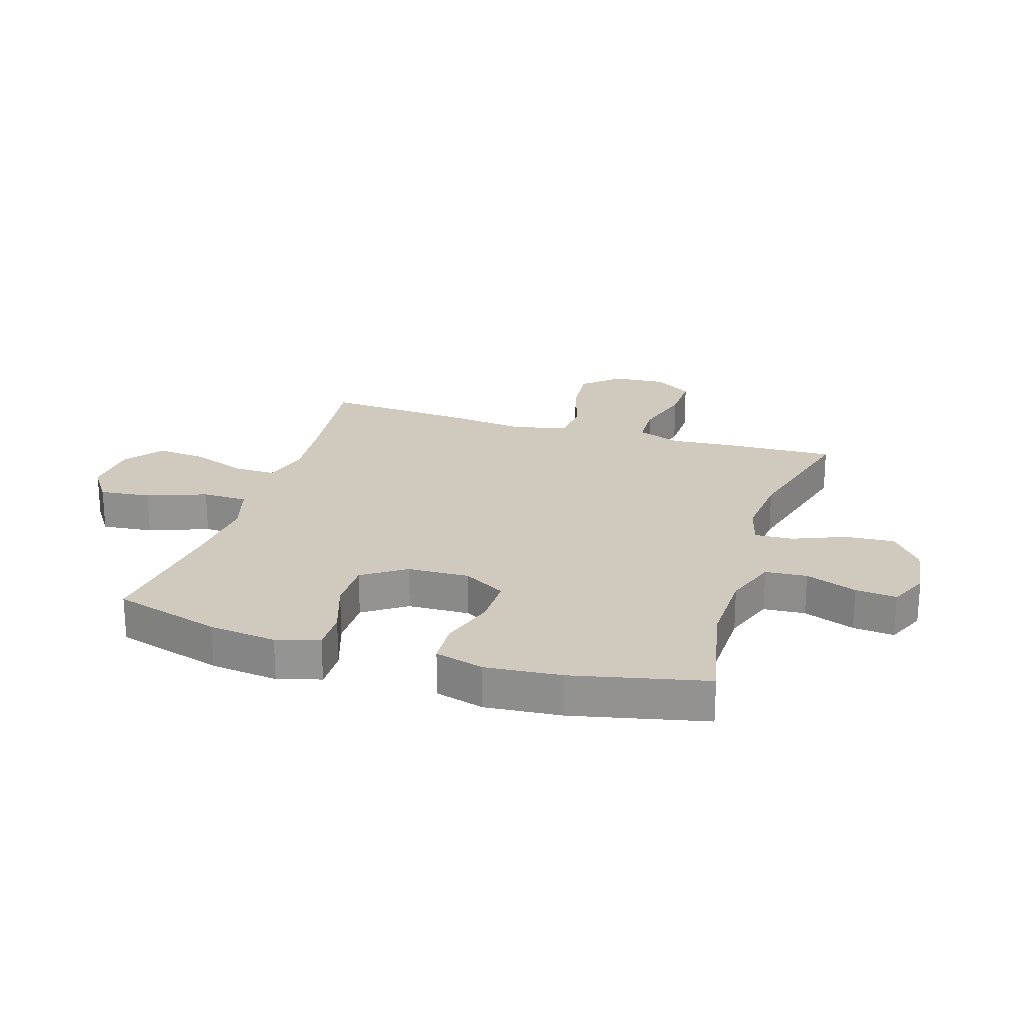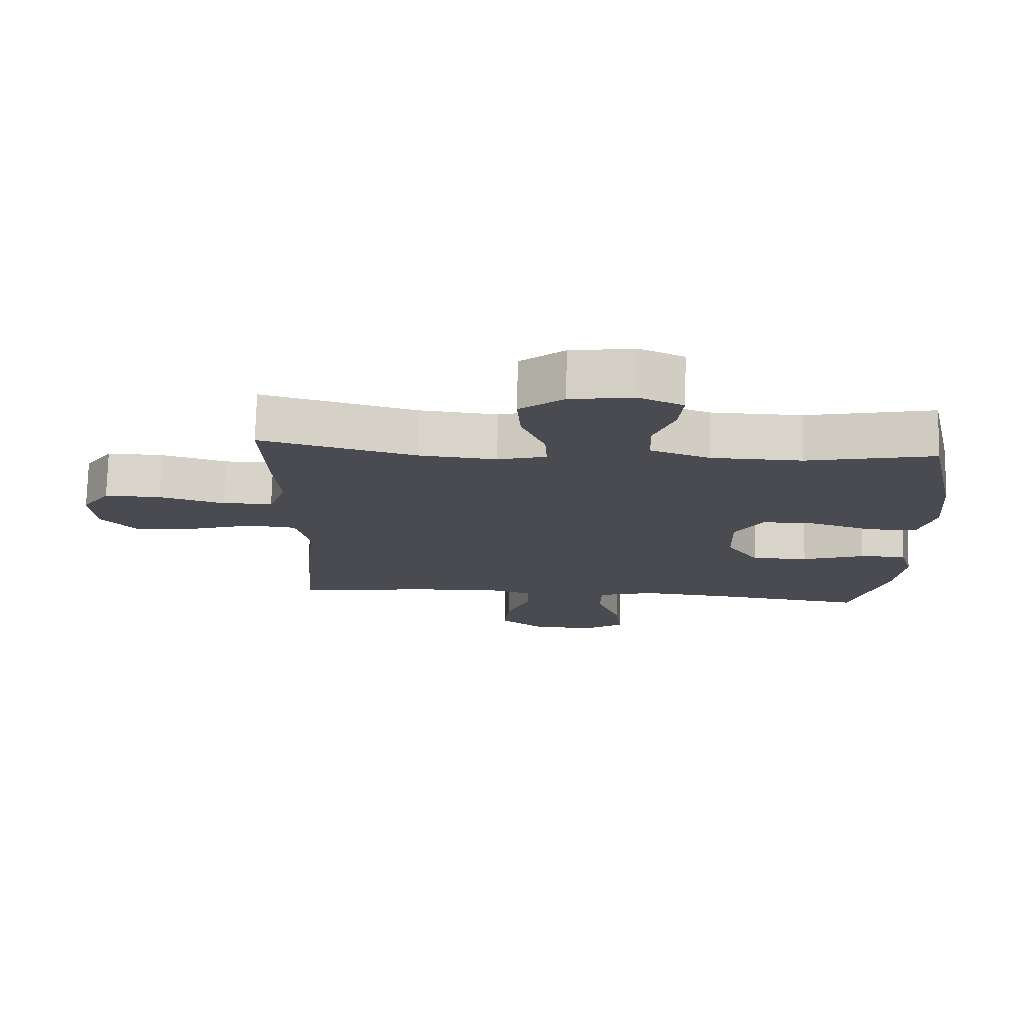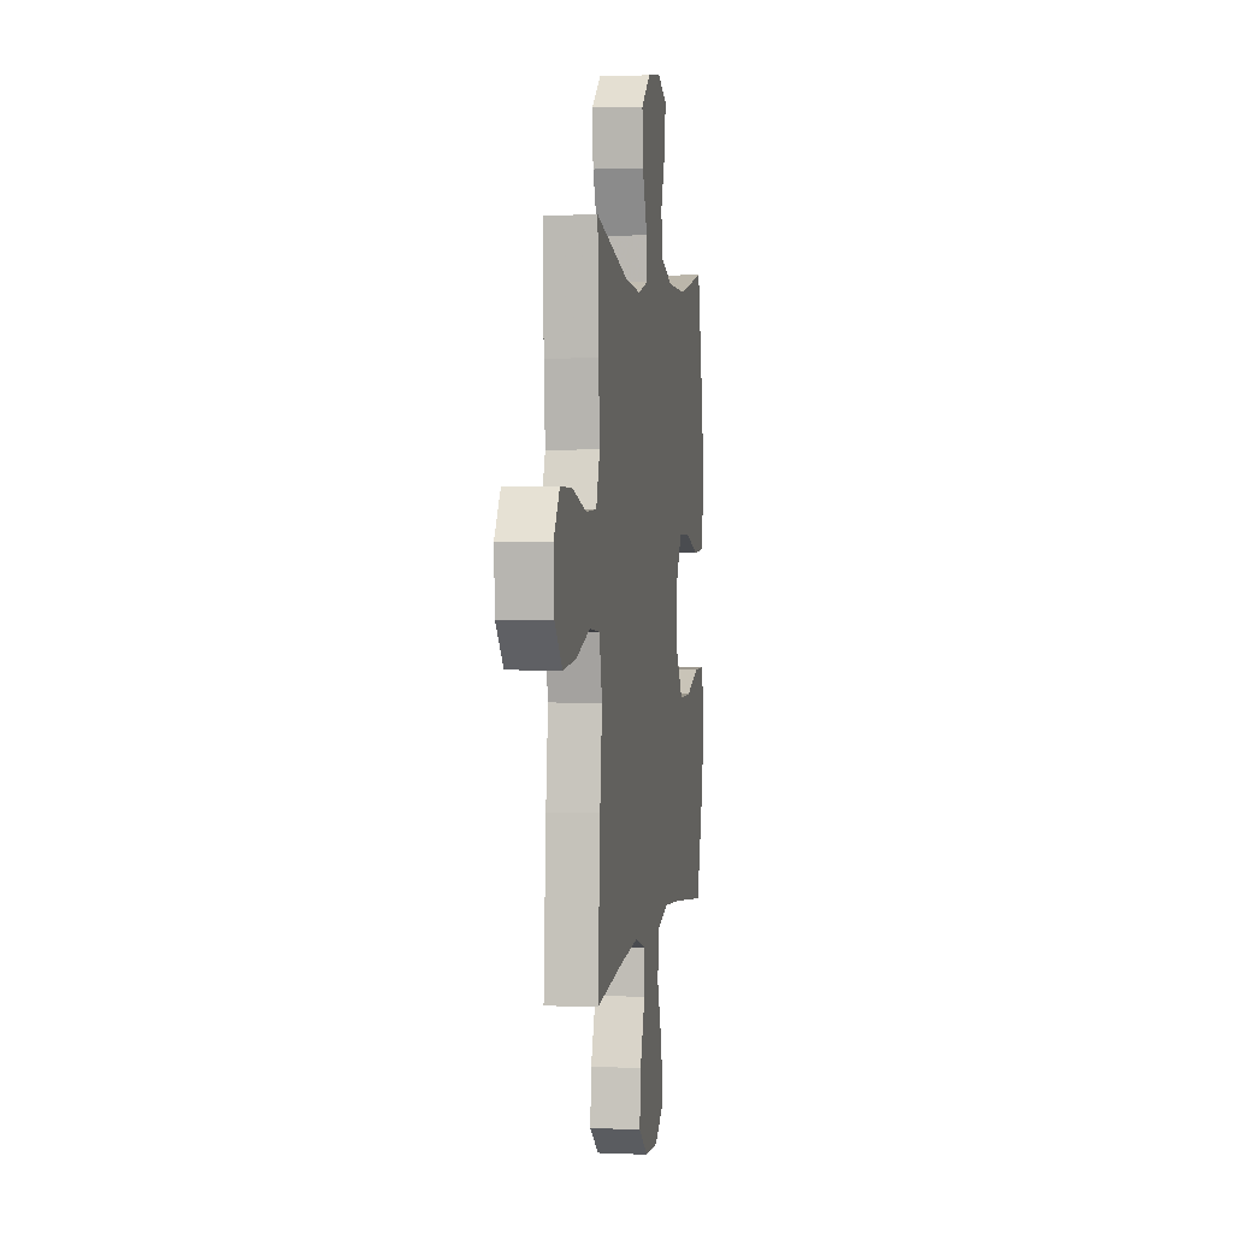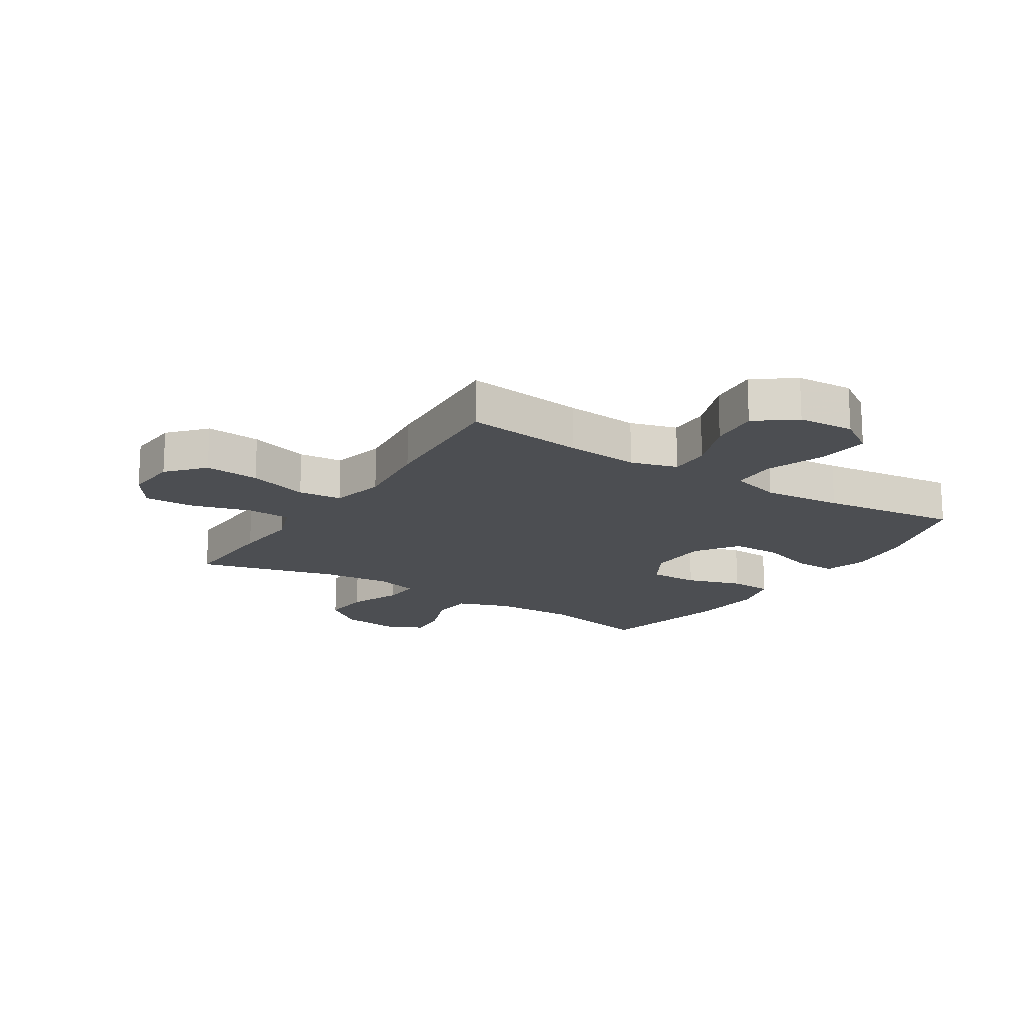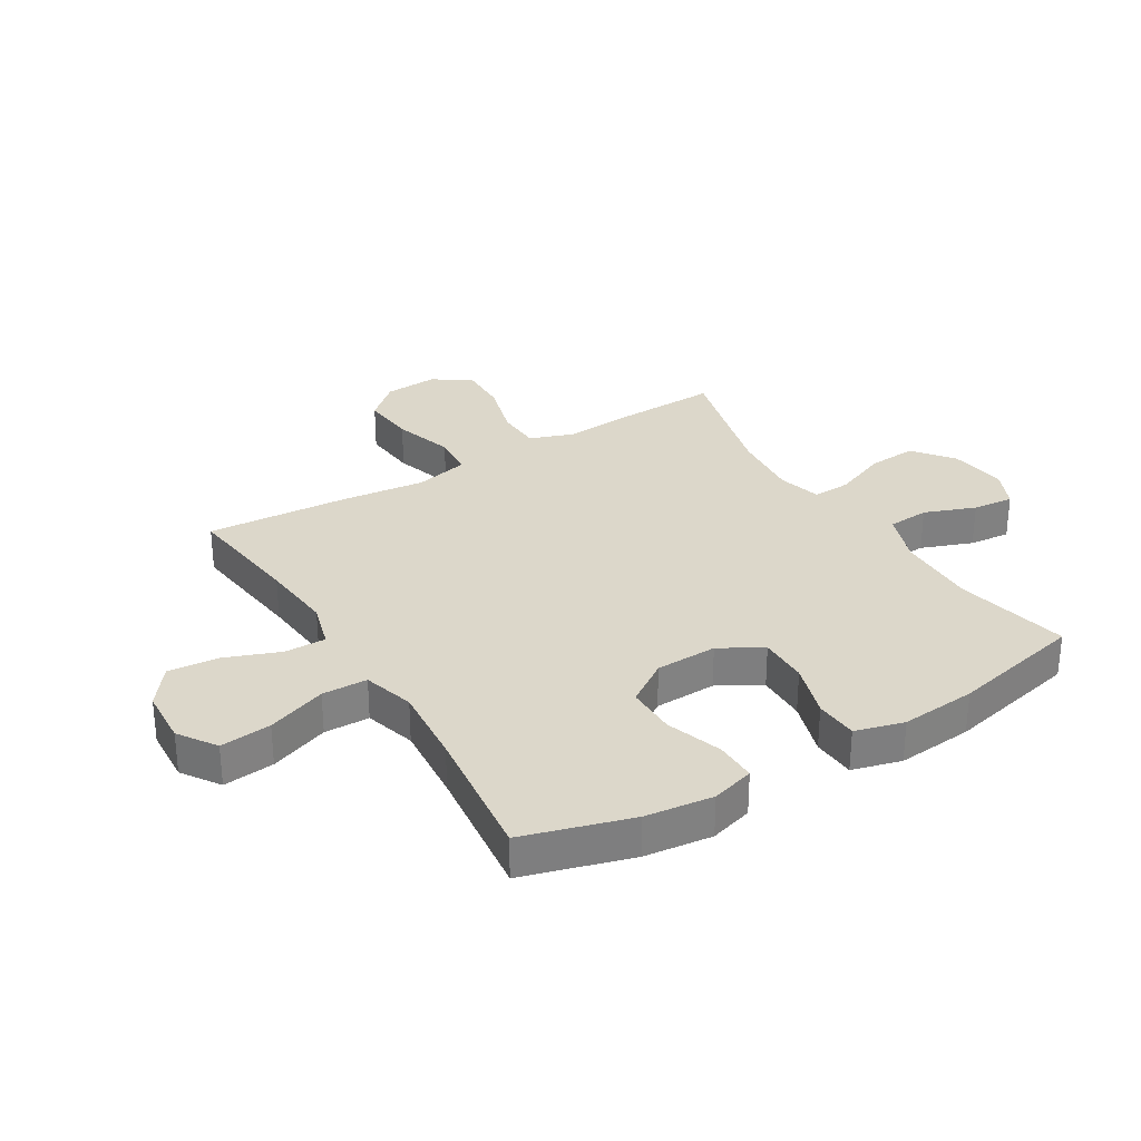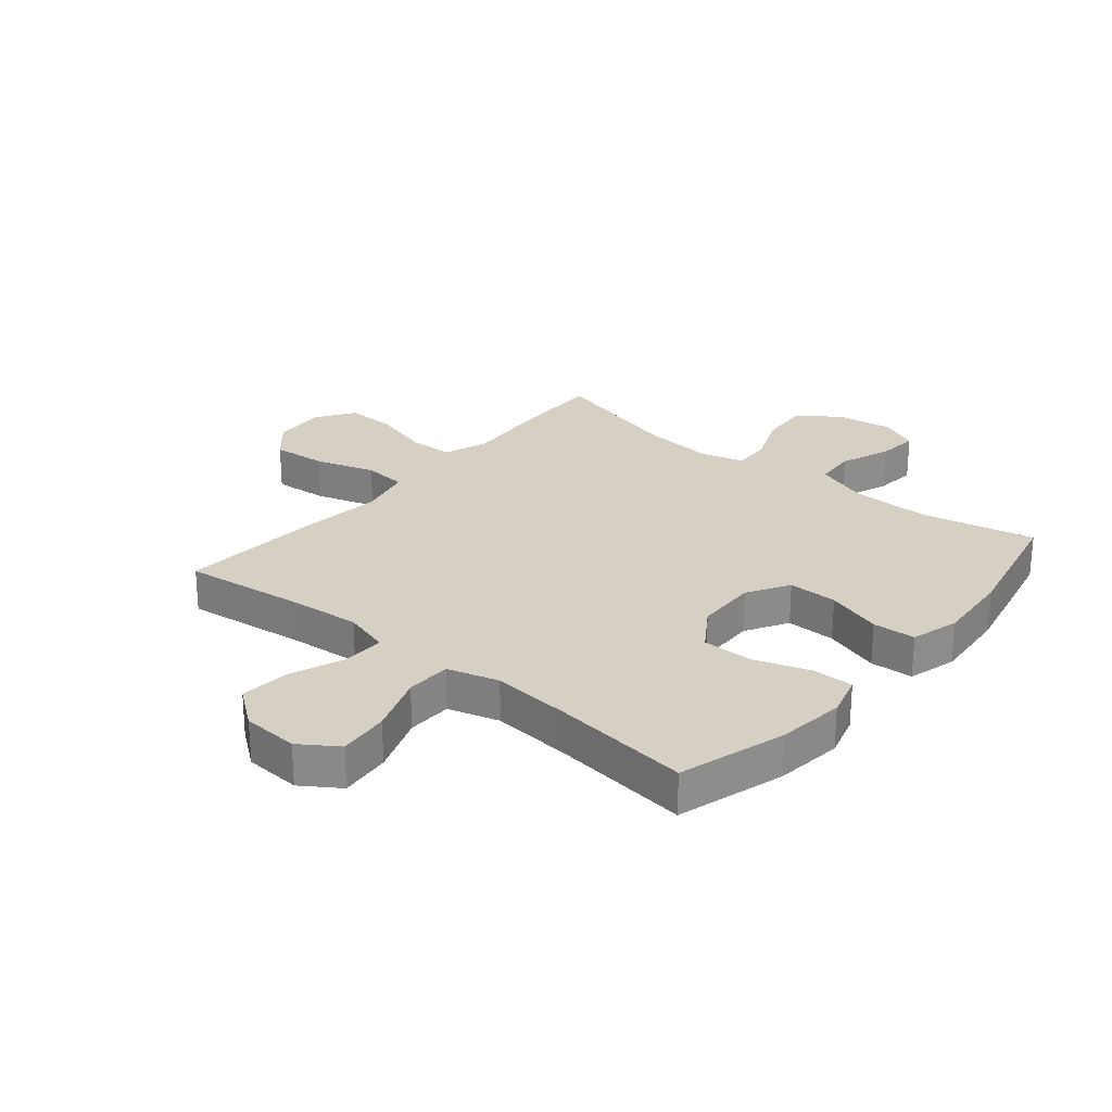
<metadata>
{"format":"obj","ext":"obj","renderer":"f3d","projection":"perspective","resolution":1024,"background":"white","views":[{"elev":22.8,"azim":-72.8,"up":"+Y"},{"elev":75.5,"azim":-178.6,"up":"+Z"},{"elev":2.4,"azim":98.9,"up":"+Z"},{"elev":-16.9,"azim":147.4,"up":"+Y"},{"elev":30.6,"azim":-121.4,"up":"+Y"},{"elev":26.0,"azim":-140.2,"up":"+Y"}]}
</metadata>
<code>
v -0.5 0.07 0.5
v -0.306 0.07 0.459
v -0.169 0.07 0.462
v -0.079 0.07 0.494
v -0.074 0.07 0.565
v -0.107 0.07 0.652
v -0.114 0.07 0.722
v -0.047 0.07 0.752
v 0.05 0.07 0.738
v 0.117 0.07 0.685
v 0.111 0.07 0.601
v 0.075 0.07 0.512
v 0.072 0.07 0.447
v 0.146 0.07 0.427
v 0.264 0.07 0.438
v 0.5 0.07 0.5
v 0.494 0.07 0.321
v 0.485 0.07 0.206
v 0.512 0.07 0.131
v 0.588 0.07 0.128
v 0.688 0.07 0.157
v 0.774 0.07 0.159
v 0.817 0.07 0.095
v 0.811 0.07 0.004
v 0.757 0.07 -0.057
v 0.664 0.07 -0.049
v 0.562 0.07 -0.017
v 0.488 0.07 -0.024
v 0.467 0.07 -0.116
v 0.483 0.07 -0.255
v 0.5 0.07 -0.5
v 0.296 0.07 -0.475
v 0.172 0.07 -0.464
v 0.093 0.07 -0.487
v 0.094 0.07 -0.557
v 0.13 0.07 -0.651
v 0.138 0.07 -0.736
v 0.072 0.07 -0.786
v -0.024 0.07 -0.792
v -0.088 0.07 -0.749
v -0.079 0.07 -0.662
v -0.042 0.07 -0.561
v -0.044 0.07 -0.484
v -0.131 0.07 -0.459
v -0.266 0.07 -0.471
v -0.5 0.07 -0.5
v -0.554 0.07 -0.317
v -0.568 0.07 -0.202
v -0.547 0.07 -0.129
v -0.477 0.07 -0.13
v -0.382 0.07 -0.162
v -0.296 0.07 -0.162
v -0.247 0.07 -0.089
v -0.244 0.07 0.016
v -0.286 0.07 0.088
v -0.37 0.07 0.087
v -0.465 0.07 0.057
v -0.538 0.07 0.061
v -0.561 0.07 0.144
v -0.55 0.07 0.273
v -0.5 0 0.5
v -0.306 0 0.459
v -0.169 0 0.462
v -0.079 0 0.494
v -0.074 0 0.565
v -0.107 0 0.652
v -0.114 0 0.722
v -0.047 0 0.752
v 0.05 0 0.738
v 0.117 0 0.685
v 0.111 0 0.601
v 0.075 0 0.512
v 0.072 0 0.447
v 0.146 0 0.427
v 0.264 0 0.438
v 0.5 0 0.5
v 0.494 0 0.321
v 0.485 0 0.206
v 0.512 0 0.131
v 0.588 0 0.128
v 0.688 0 0.157
v 0.774 0 0.159
v 0.817 0 0.095
v 0.811 0 0.004
v 0.757 0 -0.057
v 0.664 0 -0.049
v 0.562 0 -0.017
v 0.488 0 -0.024
v 0.467 0 -0.116
v 0.483 0 -0.255
v 0.5 0 -0.5
v 0.296 0 -0.475
v 0.172 0 -0.464
v 0.093 0 -0.487
v 0.094 0 -0.557
v 0.13 0 -0.651
v 0.138 0 -0.736
v 0.072 0 -0.786
v -0.024 0 -0.792
v -0.088 0 -0.749
v -0.079 0 -0.662
v -0.042 0 -0.561
v -0.044 0 -0.484
v -0.131 0 -0.459
v -0.266 0 -0.471
v -0.5 0 -0.5
v -0.554 0 -0.317
v -0.568 0 -0.202
v -0.547 0 -0.129
v -0.477 0 -0.13
v -0.382 0 -0.162
v -0.296 0 -0.162
v -0.247 0 -0.089
v -0.244 0 0.016
v -0.286 0 0.088
v -0.37 0 0.087
v -0.465 0 0.057
v -0.538 0 0.061
v -0.561 0 0.144
v -0.55 0 0.273
f 60 1 2
f 59 60 2
f 58 59 2
f 57 58 2
f 56 57 2
f 55 56 2 3
f 54 55 3 4
f 53 54 4
f 49 50 51
f 48 49 51
f 47 48 51
f 46 47 51
f 45 46 51
f 44 45 51 52
f 43 44 52 53
f 40 41 42
f 39 40 42
f 38 39 42
f 37 38 42
f 36 37 42
f 35 36 42
f 34 35 42 43
f 43 53 4
f 34 43 4
f 33 34 4
f 29 30 31 32
f 33 4 5
f 32 33 5
f 29 32 5
f 28 29 5
f 25 26 27
f 24 25 27
f 23 24 27
f 22 23 27
f 21 22 27
f 20 21 27
f 19 20 27 28
f 15 16 17 18
f 18 19 28
f 15 18 28
f 14 15 28
f 10 11 12
f 9 10 12
f 8 9 12
f 7 8 12
f 6 7 12
f 5 6 12
f 5 12 13
f 28 5 13
f 13 14 28
f 62 61 120
f 62 120 119
f 62 119 118
f 62 118 117
f 62 117 116
f 63 62 116 115
f 64 63 115 114
f 64 114 113
f 111 110 109
f 111 109 108
f 111 108 107
f 111 107 106
f 111 106 105
f 112 111 105 104
f 113 112 104 103
f 102 101 100
f 102 100 99
f 102 99 98
f 102 98 97
f 102 97 96
f 102 96 95
f 103 102 95 94
f 64 113 103
f 64 103 94
f 64 94 93
f 92 91 90 89
f 65 64 93
f 65 93 92
f 65 92 89
f 65 89 88
f 87 86 85
f 87 85 84
f 87 84 83
f 87 83 82
f 87 82 81
f 87 81 80
f 88 87 80 79
f 78 77 76 75
f 88 79 78
f 88 78 75
f 88 75 74
f 72 71 70
f 72 70 69
f 72 69 68
f 72 68 67
f 72 67 66
f 72 66 65
f 73 72 65
f 73 65 88
f 88 74 73
f 1 61 62 2
f 2 62 63 3
f 3 63 64 4
f 4 64 65 5
f 5 65 66 6
f 6 66 67 7
f 7 67 68 8
f 8 68 69 9
f 9 69 70 10
f 10 70 71 11
f 11 71 72 12
f 12 72 73 13
f 13 73 74 14
f 14 74 75 15
f 15 75 76 16
f 16 76 77 17
f 17 77 78 18
f 18 78 79 19
f 19 79 80 20
f 20 80 81 21
f 21 81 82 22
f 22 82 83 23
f 23 83 84 24
f 24 84 85 25
f 25 85 86 26
f 26 86 87 27
f 27 87 88 28
f 28 88 89 29
f 29 89 90 30
f 30 90 91 31
f 31 91 92 32
f 32 92 93 33
f 33 93 94 34
f 34 94 95 35
f 35 95 96 36
f 36 96 97 37
f 37 97 98 38
f 38 98 99 39
f 39 99 100 40
f 40 100 101 41
f 41 101 102 42
f 42 102 103 43
f 43 103 104 44
f 44 104 105 45
f 45 105 106 46
f 46 106 107 47
f 47 107 108 48
f 48 108 109 49
f 49 109 110 50
f 50 110 111 51
f 51 111 112 52
f 52 112 113 53
f 53 113 114 54
f 54 114 115 55
f 55 115 116 56
f 56 116 117 57
f 57 117 118 58
f 58 118 119 59
f 59 119 120 60
f 60 120 61 1

</code>
